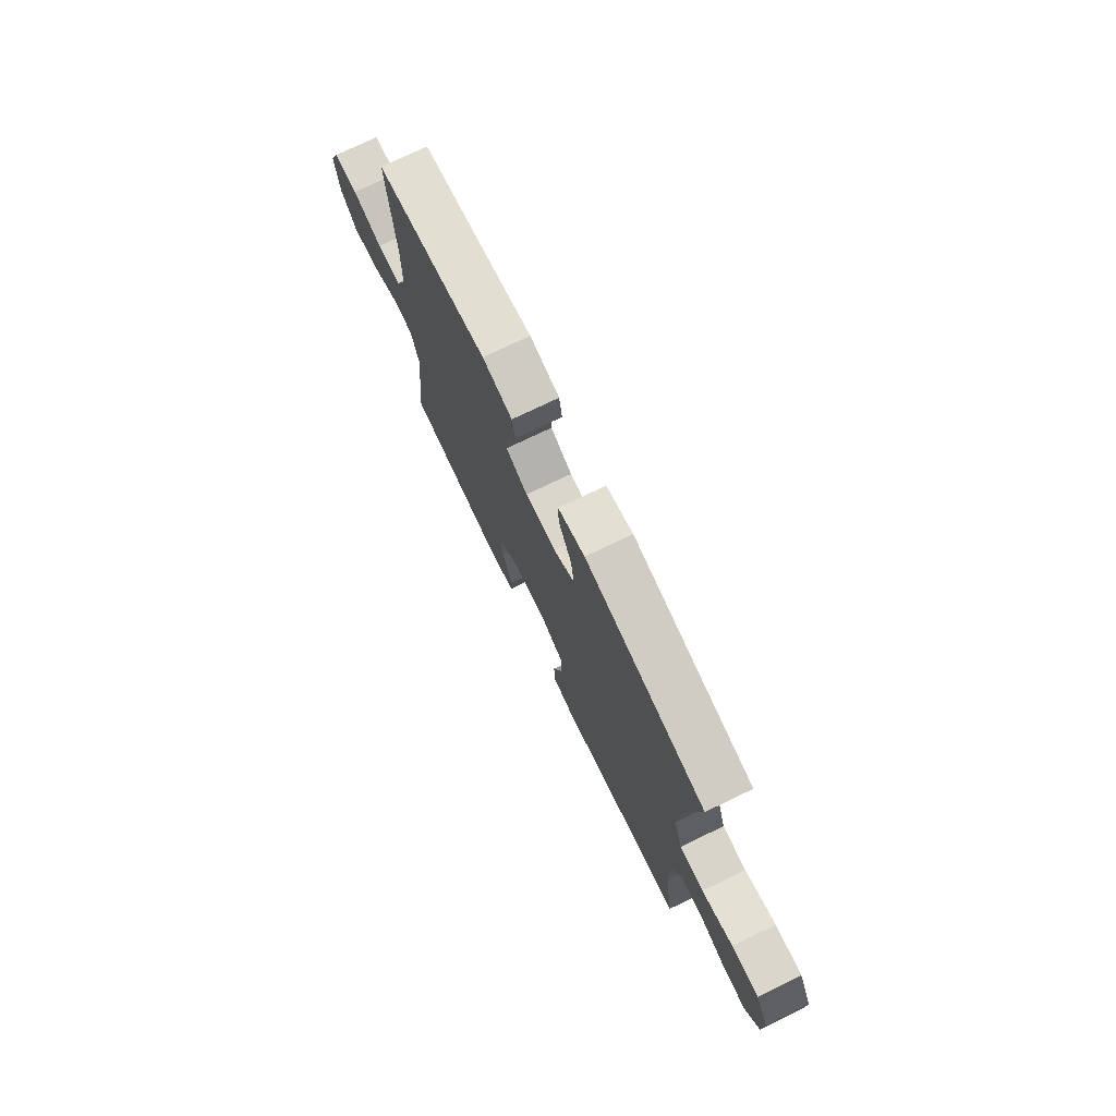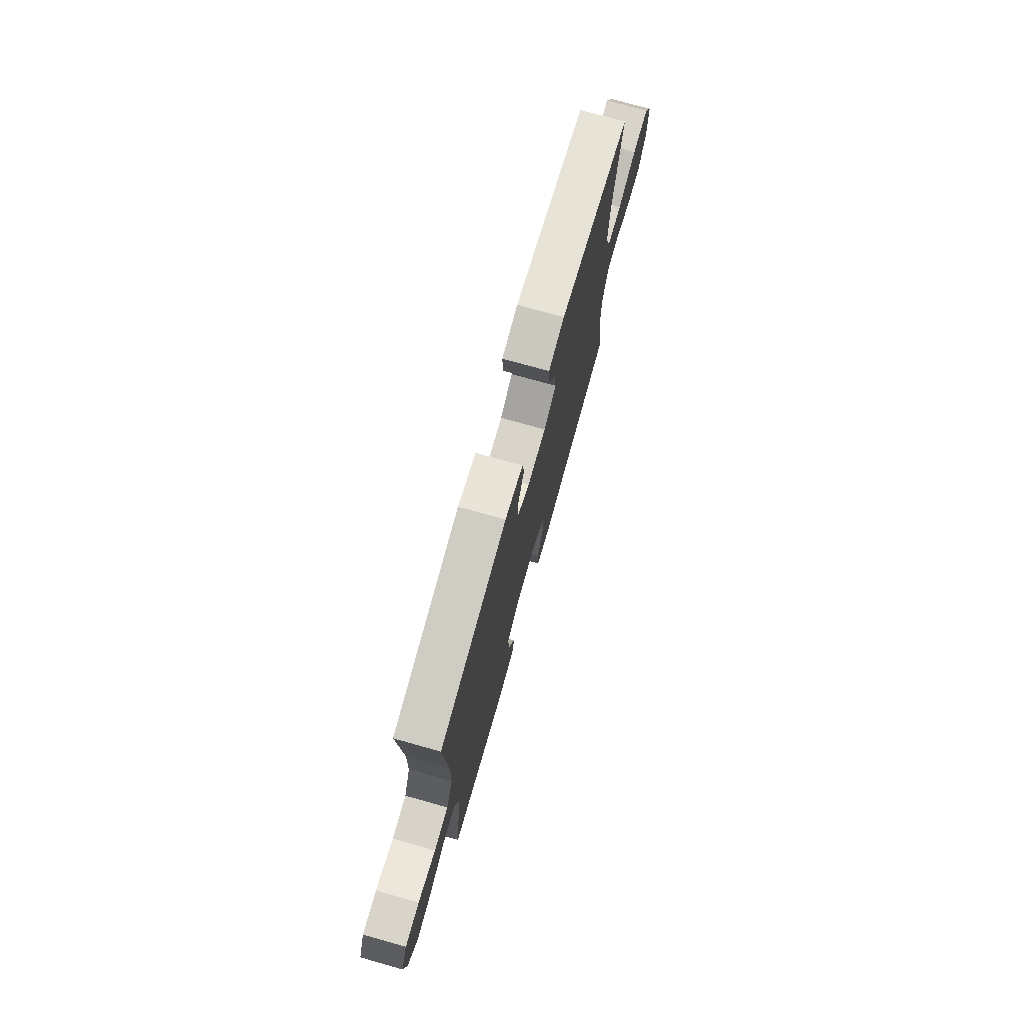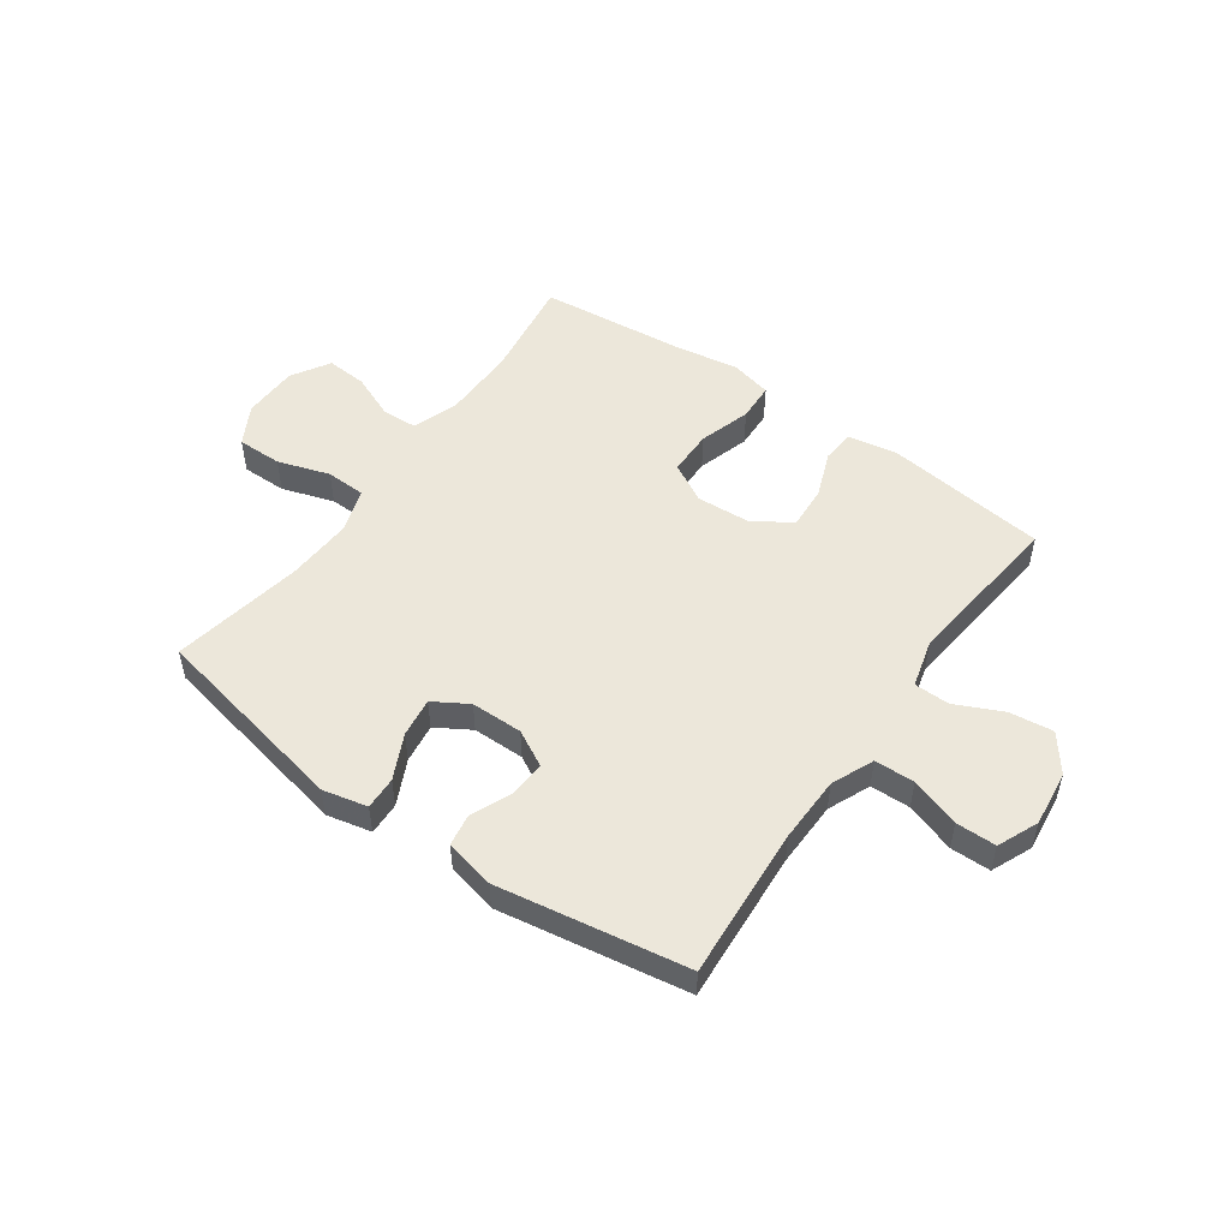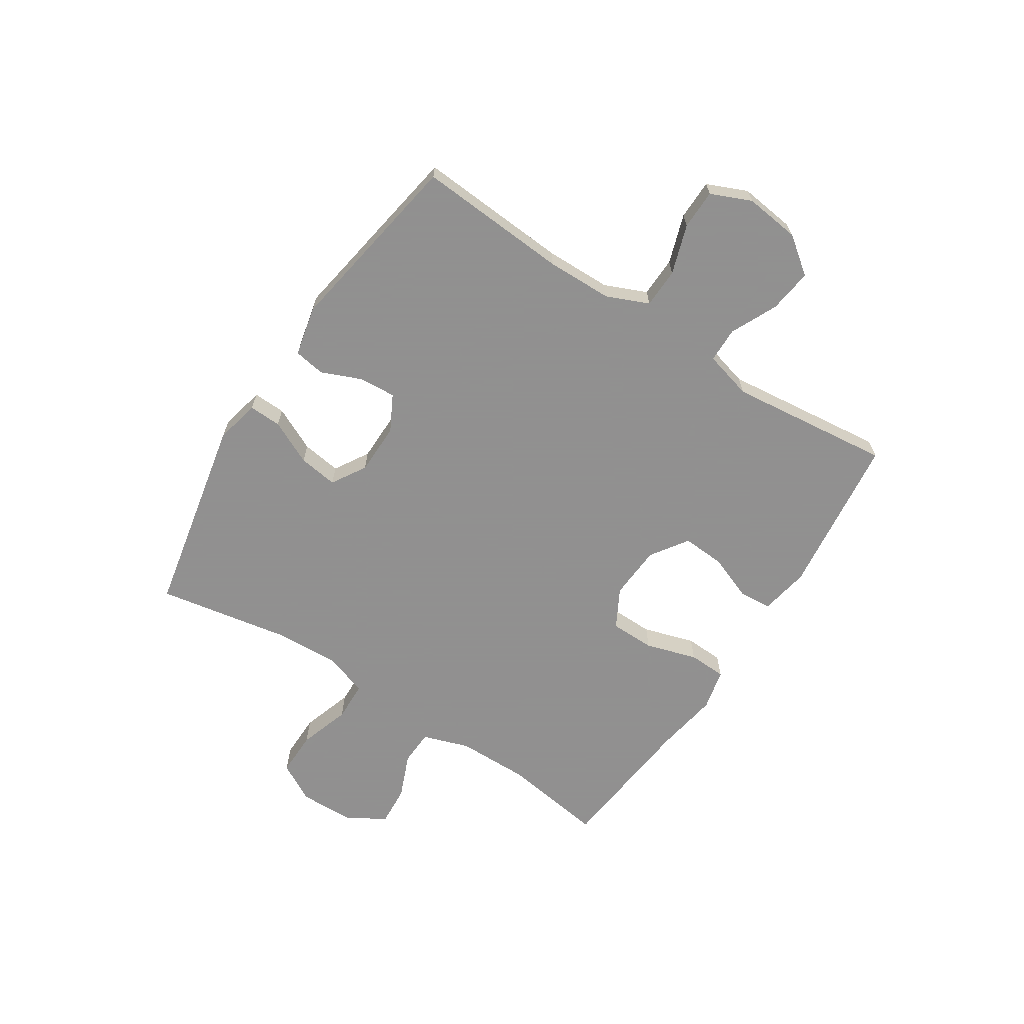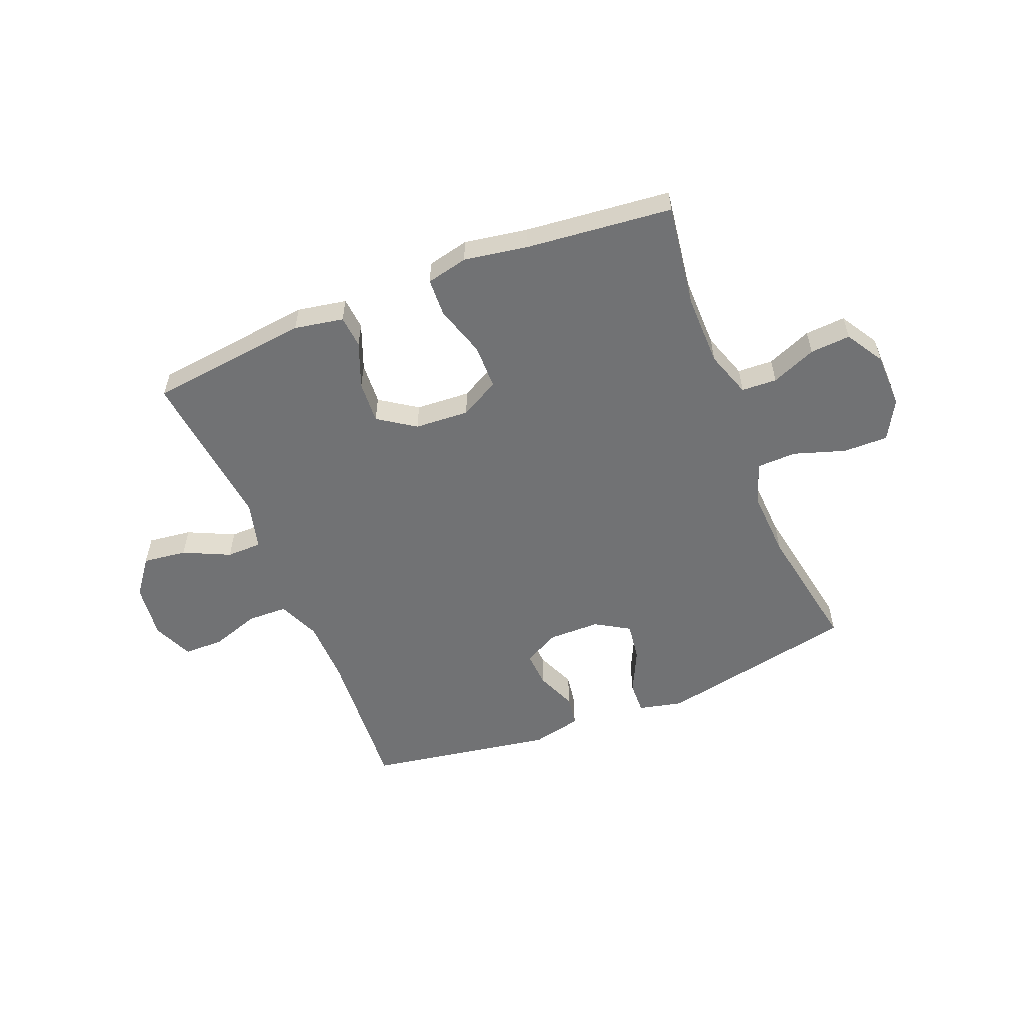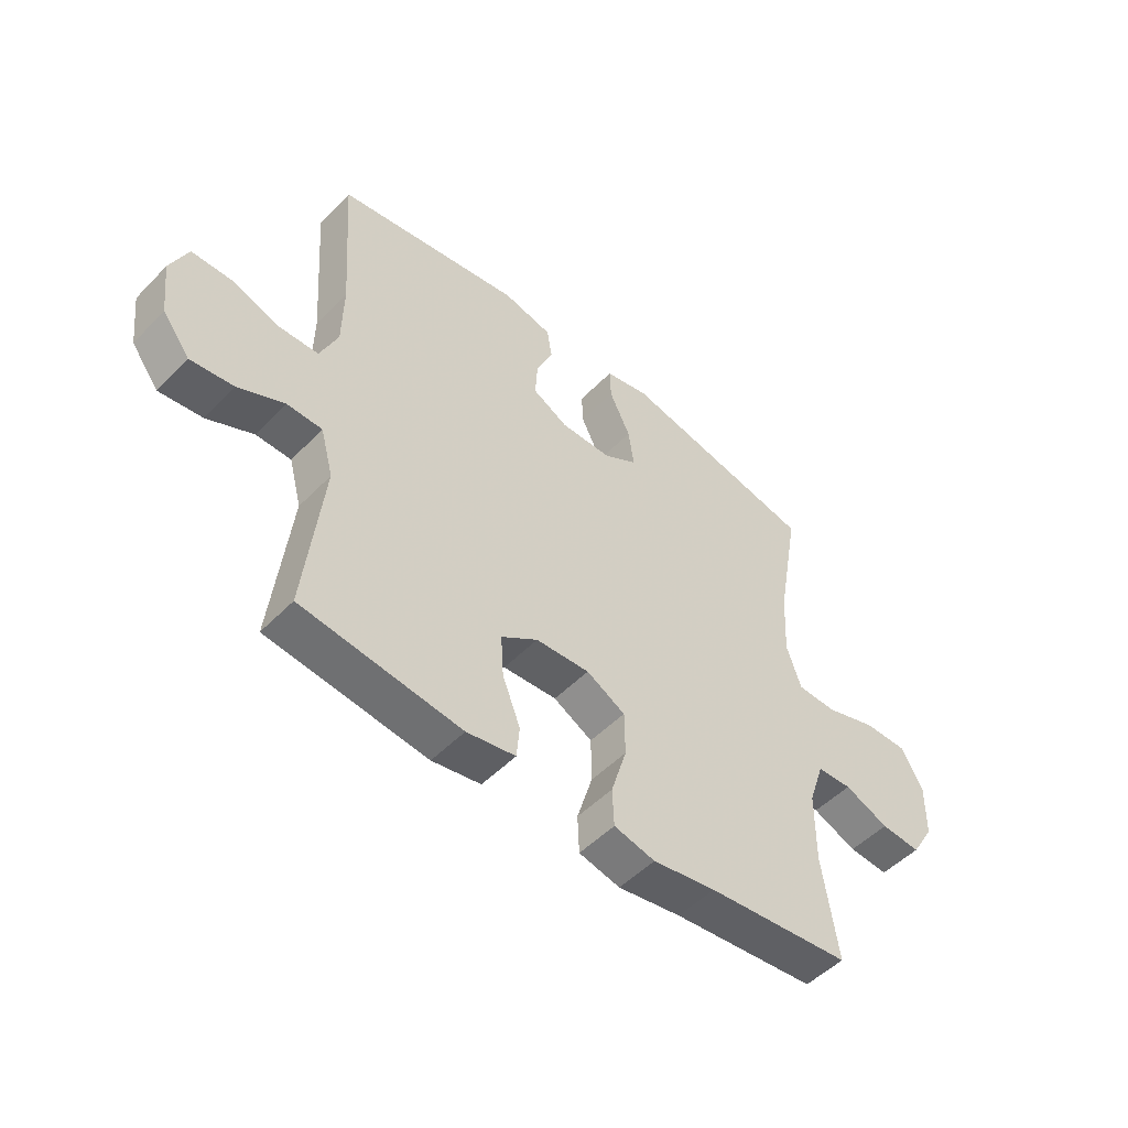
<metadata>
{"format":"obj","ext":"obj","renderer":"f3d","projection":"perspective","resolution":1024,"background":"white","views":[{"elev":74.6,"azim":-115.7,"up":"+Z"},{"elev":74.5,"azim":105.7,"up":"+Z"},{"elev":51.5,"azim":35.4,"up":"+Y"},{"elev":-65.8,"azim":57.1,"up":"+Y"},{"elev":-55.5,"azim":-158.0,"up":"+Y"},{"elev":-50.9,"azim":137.7,"up":"+Z"}]}
</metadata>
<code>
v 0.5 0.07 0.5
v 0.481 0.07 0.23
v 0.483 0.07 0.113
v 0.515 0.07 0.038
v 0.586 0.07 0.036
v 0.674 0.07 0.065
v 0.745 0.07 0.064
v 0.776 0.07 -0.008
v 0.764 0.07 -0.107
v 0.715 0.07 -0.172
v 0.637 0.07 -0.162
v 0.554 0.07 -0.123
v 0.491 0.07 -0.124
v 0.468 0.07 -0.21
v 0.5 0.07 -0.5
v 0.213 0.07 -0.534
v 0.125 0.07 -0.518
v 0.12 0.07 -0.46
v 0.152 0.07 -0.378
v 0.157 0.07 -0.302
v 0.091 0.07 -0.257
v -0.006 0.07 -0.251
v -0.076 0.07 -0.289
v -0.077 0.07 -0.369
v -0.049 0.07 -0.461
v -0.052 0.07 -0.529
v -0.126 0.07 -0.546
v -0.24 0.07 -0.527
v -0.5 0.07 -0.5
v -0.473 0.07 -0.316
v -0.474 0.07 -0.187
v -0.502 0.07 -0.104
v -0.565 0.07 -0.101
v -0.645 0.07 -0.134
v -0.717 0.07 -0.139
v -0.758 0.07 -0.071
v -0.76 0.07 0.028
v -0.721 0.07 0.098
v -0.641 0.07 0.097
v -0.549 0.07 0.067
v -0.478 0.07 0.069
v -0.452 0.07 0.147
v -0.458 0.07 0.266
v -0.5 0.07 0.5
v -0.144 0.07 0.572
v -0.065 0.07 0.554
v -0.067 0.07 0.496
v -0.105 0.07 0.417
v -0.115 0.07 0.347
v -0.054 0.07 0.31
v 0.038 0.07 0.309
v 0.102 0.07 0.343
v 0.098 0.07 0.408
v 0.068 0.07 0.48
v 0.077 0.07 0.536
v 0.166 0.07 0.556
v 0.5 0 0.5
v 0.481 0 0.23
v 0.483 0 0.113
v 0.515 0 0.038
v 0.586 0 0.036
v 0.674 0 0.065
v 0.745 0 0.064
v 0.776 0 -0.008
v 0.764 0 -0.107
v 0.715 0 -0.172
v 0.637 0 -0.162
v 0.554 0 -0.123
v 0.491 0 -0.124
v 0.468 0 -0.21
v 0.5 0 -0.5
v 0.213 0 -0.534
v 0.125 0 -0.518
v 0.12 0 -0.46
v 0.152 0 -0.378
v 0.157 0 -0.302
v 0.091 0 -0.257
v -0.006 0 -0.251
v -0.076 0 -0.289
v -0.077 0 -0.369
v -0.049 0 -0.461
v -0.052 0 -0.529
v -0.126 0 -0.546
v -0.24 0 -0.527
v -0.5 0 -0.5
v -0.473 0 -0.316
v -0.474 0 -0.187
v -0.502 0 -0.104
v -0.565 0 -0.101
v -0.645 0 -0.134
v -0.717 0 -0.139
v -0.758 0 -0.071
v -0.76 0 0.028
v -0.721 0 0.098
v -0.641 0 0.097
v -0.549 0 0.067
v -0.478 0 0.069
v -0.452 0 0.147
v -0.458 0 0.266
v -0.5 0 0.5
v -0.144 0 0.572
v -0.065 0 0.554
v -0.067 0 0.496
v -0.105 0 0.417
v -0.115 0 0.347
v -0.054 0 0.31
v 0.038 0 0.309
v 0.102 0 0.343
v 0.098 0 0.408
v 0.068 0 0.48
v 0.077 0 0.536
v 0.166 0 0.556
f 53 54 55 56
f 52 53 56 1
f 51 52 1 2
f 50 51 2 3
f 45 46 47 48
f 43 44 45 48
f 42 43 48 49
f 41 42 49 50
f 37 38 39 40
f 37 40 41
f 36 37 41
f 33 34 35 36
f 32 33 36 41
f 31 32 41 50
f 28 29 30
f 24 25 26 27
f 23 24 27 28
f 16 17 18 19
f 14 15 16 19
f 13 14 19 20
f 9 10 11 12
f 9 12 13
f 8 9 13
f 5 6 7 8
f 4 5 8 13
f 23 28 30 31
f 22 23 31 50
f 21 22 50 3
f 13 20 21
f 3 4 13 21
f 112 111 110 109
f 57 112 109 108
f 58 57 108 107
f 59 58 107 106
f 104 103 102 101
f 104 101 100 99
f 105 104 99 98
f 106 105 98 97
f 96 95 94 93
f 97 96 93
f 97 93 92
f 92 91 90 89
f 97 92 89 88
f 106 97 88 87
f 86 85 84
f 83 82 81 80
f 84 83 80 79
f 75 74 73 72
f 75 72 71 70
f 76 75 70 69
f 68 67 66 65
f 69 68 65
f 69 65 64
f 64 63 62 61
f 69 64 61 60
f 87 86 84 79
f 106 87 79 78
f 59 106 78 77
f 77 76 69
f 77 69 60 59
f 1 57 58 2
f 2 58 59 3
f 3 59 60 4
f 4 60 61 5
f 5 61 62 6
f 6 62 63 7
f 7 63 64 8
f 8 64 65 9
f 9 65 66 10
f 10 66 67 11
f 11 67 68 12
f 12 68 69 13
f 13 69 70 14
f 14 70 71 15
f 15 71 72 16
f 16 72 73 17
f 17 73 74 18
f 18 74 75 19
f 19 75 76 20
f 20 76 77 21
f 21 77 78 22
f 22 78 79 23
f 23 79 80 24
f 24 80 81 25
f 25 81 82 26
f 26 82 83 27
f 27 83 84 28
f 28 84 85 29
f 29 85 86 30
f 30 86 87 31
f 31 87 88 32
f 32 88 89 33
f 33 89 90 34
f 34 90 91 35
f 35 91 92 36
f 36 92 93 37
f 37 93 94 38
f 38 94 95 39
f 39 95 96 40
f 40 96 97 41
f 41 97 98 42
f 42 98 99 43
f 43 99 100 44
f 44 100 101 45
f 45 101 102 46
f 46 102 103 47
f 47 103 104 48
f 48 104 105 49
f 49 105 106 50
f 50 106 107 51
f 51 107 108 52
f 52 108 109 53
f 53 109 110 54
f 54 110 111 55
f 55 111 112 56
f 56 112 57 1

</code>
